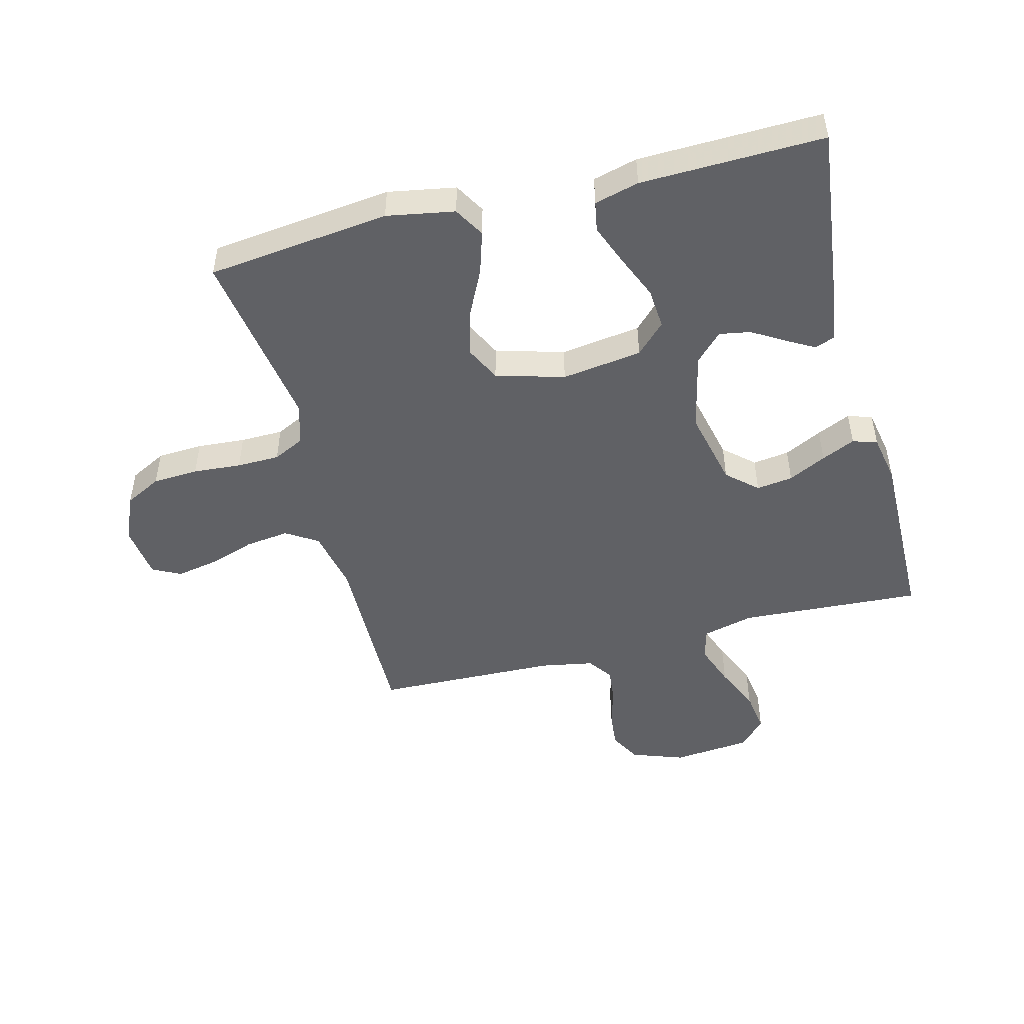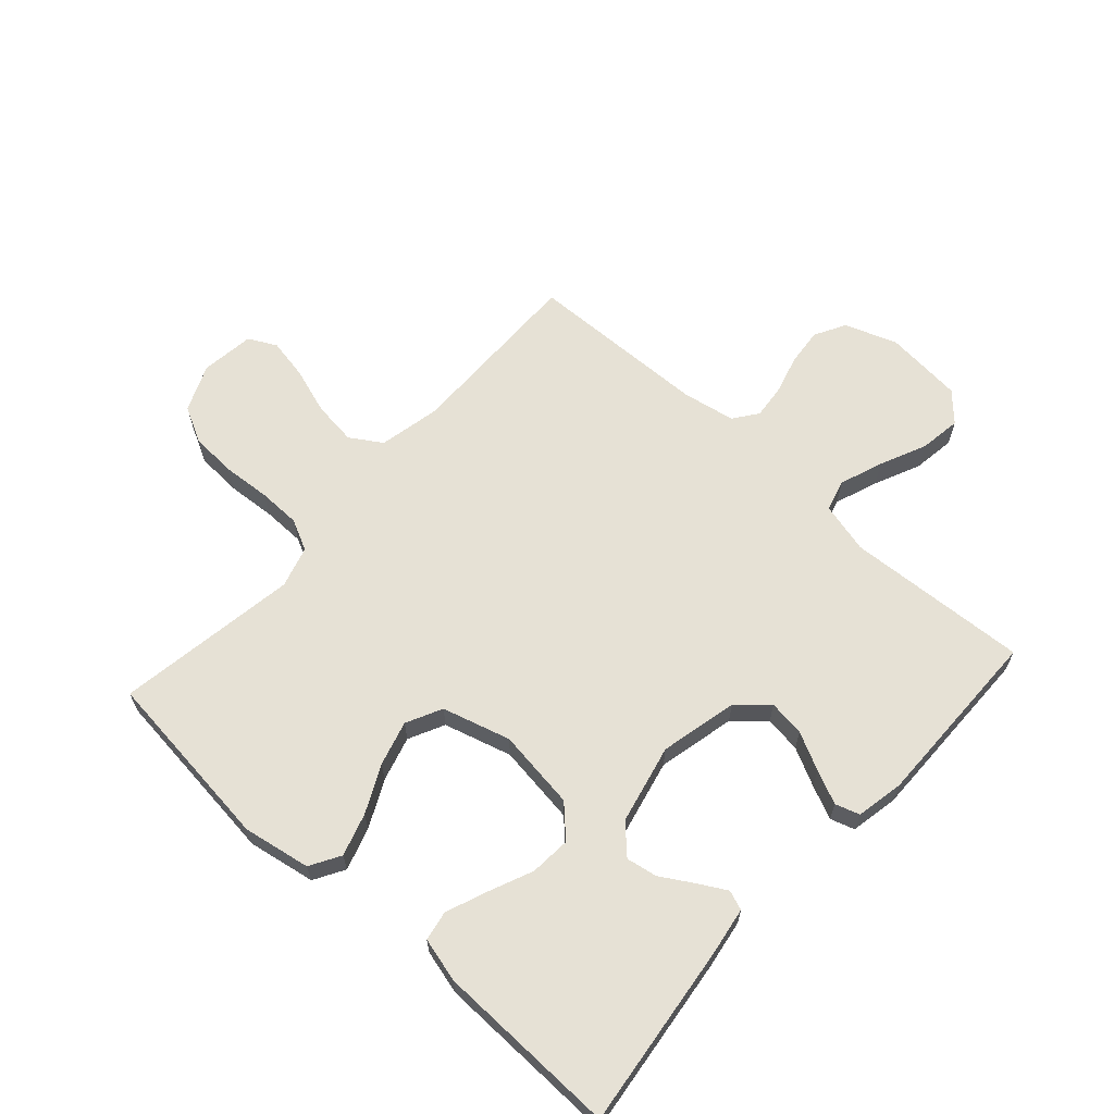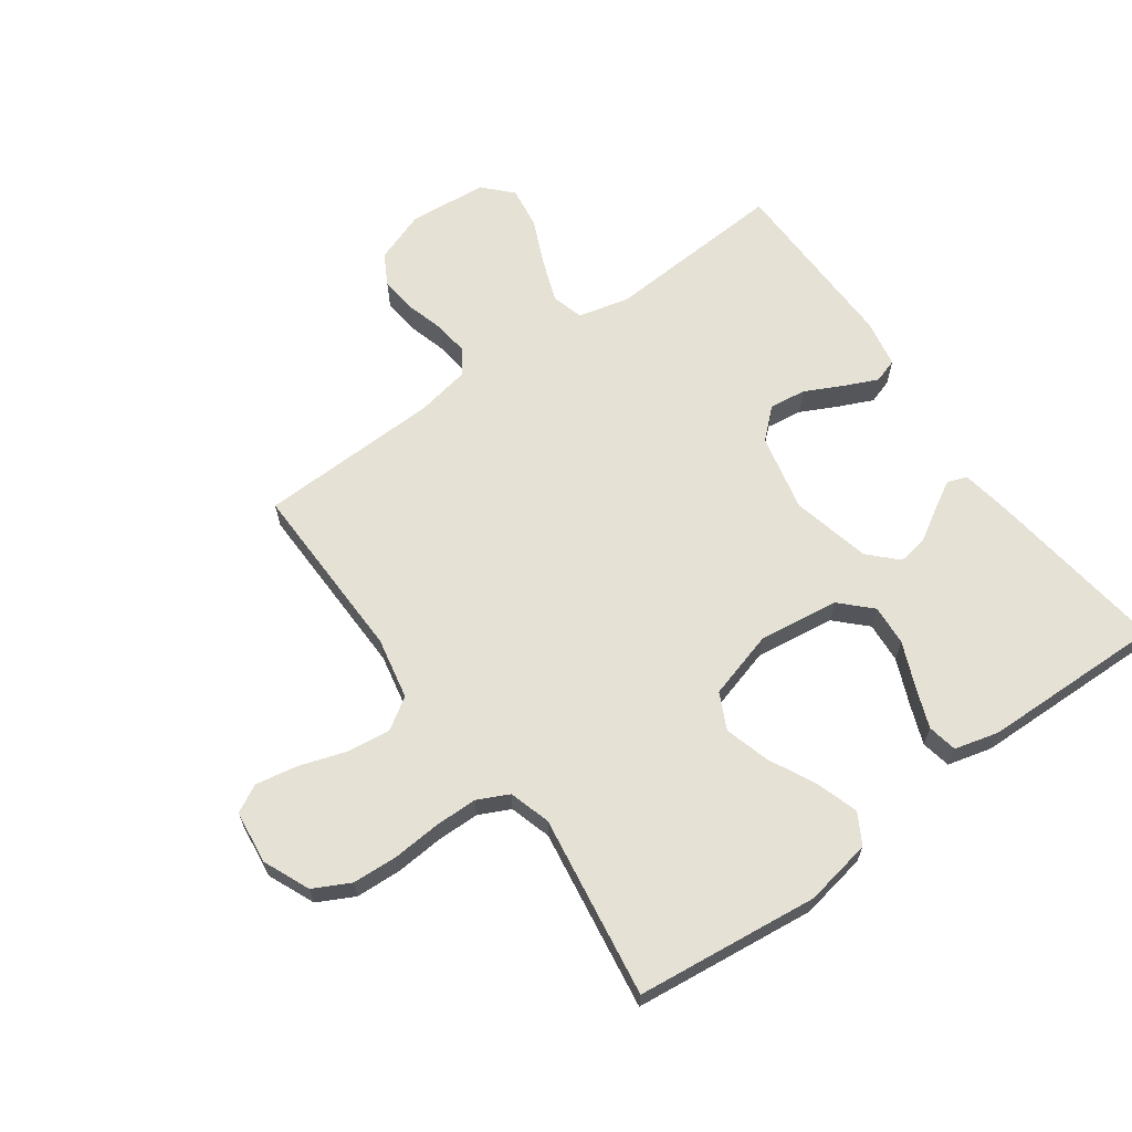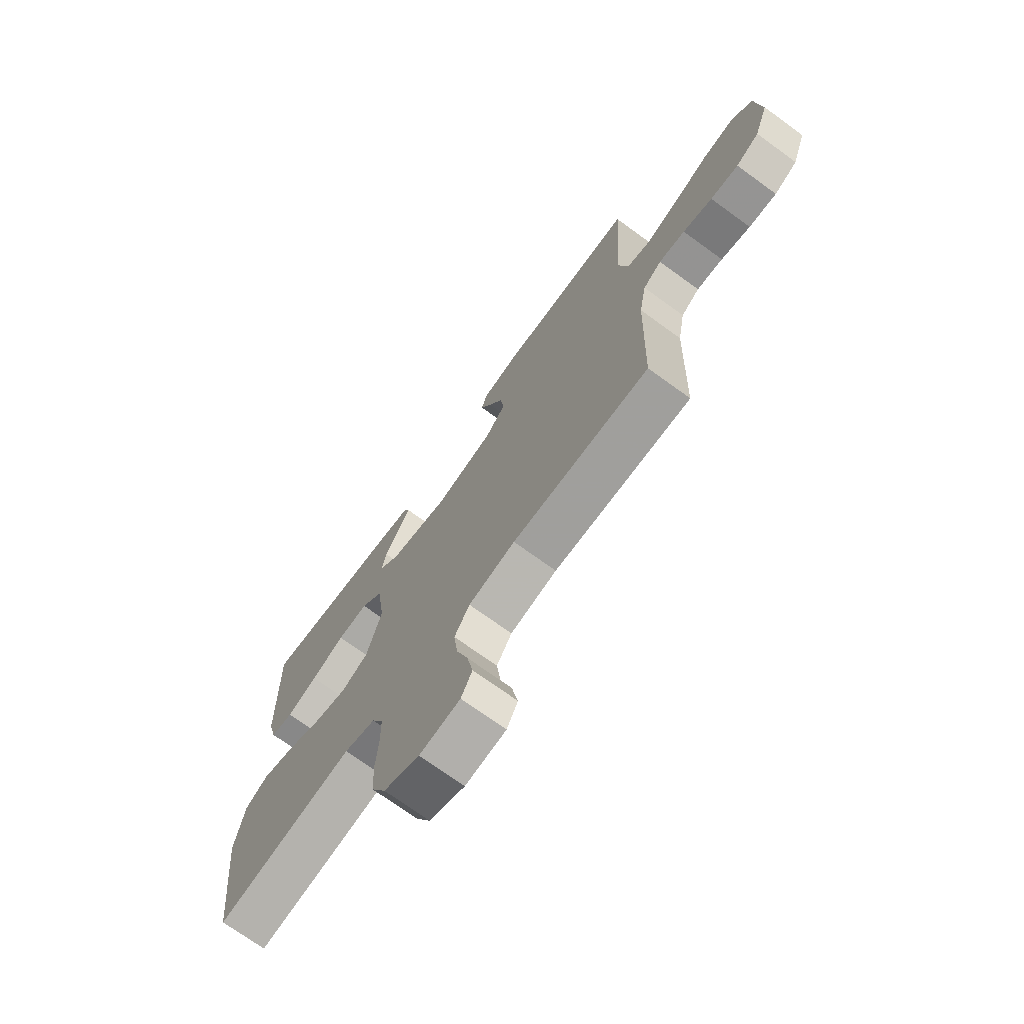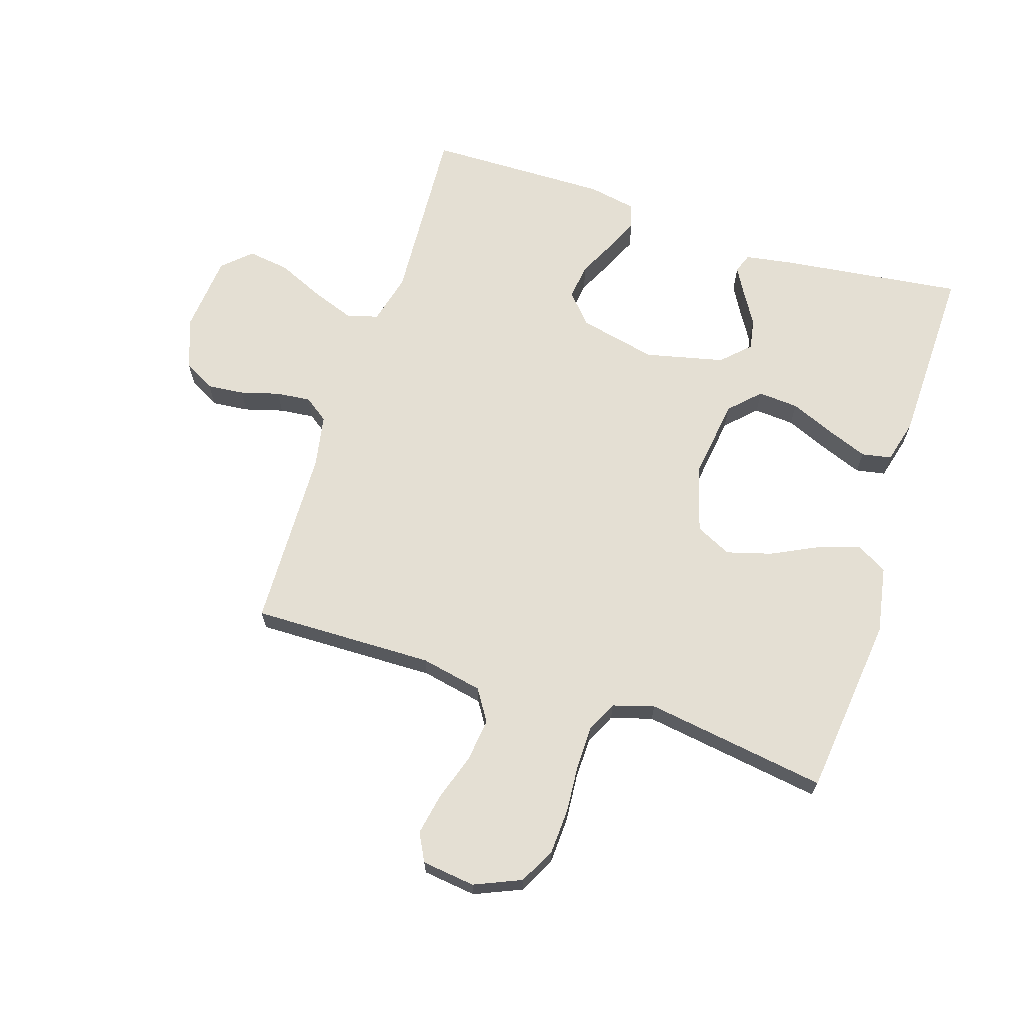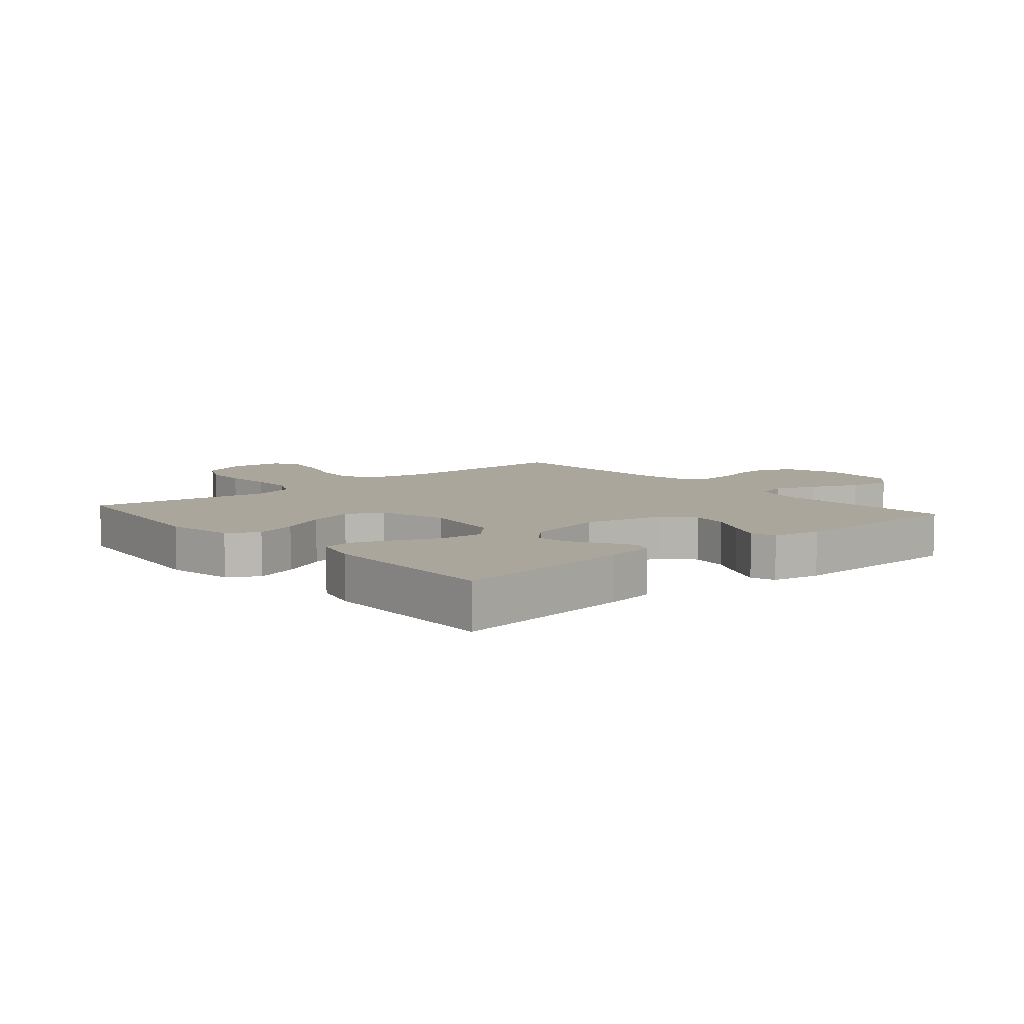
<metadata>
{"format":"obj","ext":"obj","renderer":"f3d","projection":"perspective","resolution":1024,"background":"white","views":[{"elev":-48.8,"azim":-75.5,"up":"+Y"},{"elev":64.2,"azim":-47.9,"up":"+Y"},{"elev":64.6,"azim":-125.8,"up":"+Y"},{"elev":-72.1,"azim":54.0,"up":"+Z"},{"elev":66.7,"azim":-162.2,"up":"+Y"},{"elev":7.9,"azim":-40.7,"up":"+Y"}]}
</metadata>
<code>
v 0.5 0.07 0.5
v 0.482 0.07 0.2
v 0.503 0.07 0.116
v 0.555 0.07 0.102
v 0.626 0.07 0.128
v 0.702 0.07 0.162
v 0.771 0.07 0.172
v 0.817 0.07 0.129
v 0.829 0.07 0
v 0.798 0.07 -0.086
v 0.747 0.07 -0.114
v 0.686 0.07 -0.108
v 0.622 0.07 -0.09
v 0.565 0.07 -0.084
v 0.525 0.07 -0.113
v 0.509 0.07 -0.2
v 0.5 0.07 -0.5
v 0.2 0.07 -0.495
v 0.098 0.07 -0.516
v 0.065 0.07 -0.568
v 0.074 0.07 -0.64
v 0.099 0.07 -0.716
v 0.112 0.07 -0.785
v 0.088 0.07 -0.831
v 0 0.07 -0.842
v -0.077 0.07 -0.809
v -0.108 0.07 -0.749
v -0.112 0.07 -0.674
v -0.106 0.07 -0.595
v -0.107 0.07 -0.525
v -0.132 0.07 -0.474
v -0.2 0.07 -0.454
v -0.5 0.07 -0.5
v -0.534 0.07 -0.2
v -0.514 0.07 -0.089
v -0.464 0.07 -0.06
v -0.394 0.07 -0.082
v -0.317 0.07 -0.12
v -0.243 0.07 -0.141
v -0.184 0.07 -0.112
v -0.152 0.07 0
v -0.17 0.07 0.132
v -0.218 0.07 0.18
v -0.285 0.07 0.175
v -0.358 0.07 0.144
v -0.425 0.07 0.118
v -0.474 0.07 0.127
v -0.493 0.07 0.2
v -0.5 0.07 0.5
v -0.2 0.07 0.463
v -0.12 0.07 0.45
v -0.108 0.07 0.418
v -0.134 0.07 0.372
v -0.166 0.07 0.319
v -0.175 0.07 0.268
v -0.13 0.07 0.224
v 0 0.07 0.194
v 0.128 0.07 0.223
v 0.172 0.07 0.272
v 0.164 0.07 0.332
v 0.133 0.07 0.394
v 0.108 0.07 0.449
v 0.121 0.07 0.489
v 0.2 0.07 0.504
v 0.5 0 0.5
v 0.482 0 0.2
v 0.503 0 0.116
v 0.555 0 0.102
v 0.626 0 0.128
v 0.702 0 0.162
v 0.771 0 0.172
v 0.817 0 0.129
v 0.829 0 0
v 0.798 0 -0.086
v 0.747 0 -0.114
v 0.686 0 -0.108
v 0.622 0 -0.09
v 0.565 0 -0.084
v 0.525 0 -0.113
v 0.509 0 -0.2
v 0.5 0 -0.5
v 0.2 0 -0.495
v 0.098 0 -0.516
v 0.065 0 -0.568
v 0.074 0 -0.64
v 0.099 0 -0.716
v 0.112 0 -0.785
v 0.088 0 -0.831
v 0 0 -0.842
v -0.077 0 -0.809
v -0.108 0 -0.749
v -0.112 0 -0.674
v -0.106 0 -0.595
v -0.107 0 -0.525
v -0.132 0 -0.474
v -0.2 0 -0.454
v -0.5 0 -0.5
v -0.534 0 -0.2
v -0.514 0 -0.089
v -0.464 0 -0.06
v -0.394 0 -0.082
v -0.317 0 -0.12
v -0.243 0 -0.141
v -0.184 0 -0.112
v -0.152 0 0
v -0.17 0 0.132
v -0.218 0 0.18
v -0.285 0 0.175
v -0.358 0 0.144
v -0.425 0 0.118
v -0.474 0 0.127
v -0.493 0 0.2
v -0.5 0 0.5
v -0.2 0 0.463
v -0.12 0 0.45
v -0.108 0 0.418
v -0.134 0 0.372
v -0.166 0 0.319
v -0.175 0 0.268
v -0.13 0 0.224
v 0 0 0.194
v 0.128 0 0.223
v 0.172 0 0.272
v 0.164 0 0.332
v 0.133 0 0.394
v 0.108 0 0.449
v 0.121 0 0.489
v 0.2 0 0.504
f 63 64 1 2
f 60 61 62 63
f 60 63 2 3
f 59 60 3
f 58 59 3
f 57 58 3
f 51 52 53 54
f 49 50 51 54
f 49 54 55
f 48 49 55 56
f 44 45 46 47
f 44 47 48 56
f 35 36 37 38
f 35 38 39
f 32 33 34 35
f 31 32 35 39
f 30 31 39 40
f 26 27 28 29
f 26 29 30
f 25 26 30
f 21 22 23 24
f 20 21 24 25
f 16 17 18
f 15 16 18 19
f 10 11 12 13
f 10 13 14
f 9 10 14
f 8 9 14
f 5 6 7 8
f 4 5 8 14
f 57 3 4 14
f 56 57 14 15
f 43 44 56
f 42 43 56 15
f 41 42 15 19
f 40 41 19 20
f 20 25 30 40
f 66 65 128 127
f 127 126 125 124
f 67 66 127 124
f 67 124 123
f 67 123 122
f 67 122 121
f 118 117 116 115
f 118 115 114 113
f 119 118 113
f 120 119 113 112
f 111 110 109 108
f 120 112 111 108
f 102 101 100 99
f 103 102 99
f 99 98 97 96
f 103 99 96 95
f 104 103 95 94
f 93 92 91 90
f 94 93 90
f 94 90 89
f 88 87 86 85
f 89 88 85 84
f 82 81 80
f 83 82 80 79
f 77 76 75 74
f 78 77 74
f 78 74 73
f 78 73 72
f 72 71 70 69
f 78 72 69 68
f 78 68 67 121
f 79 78 121 120
f 120 108 107
f 79 120 107 106
f 83 79 106 105
f 84 83 105 104
f 104 94 89 84
f 1 65 66 2
f 2 66 67 3
f 3 67 68 4
f 4 68 69 5
f 5 69 70 6
f 6 70 71 7
f 7 71 72 8
f 8 72 73 9
f 9 73 74 10
f 10 74 75 11
f 11 75 76 12
f 12 76 77 13
f 13 77 78 14
f 14 78 79 15
f 15 79 80 16
f 16 80 81 17
f 17 81 82 18
f 18 82 83 19
f 19 83 84 20
f 20 84 85 21
f 21 85 86 22
f 22 86 87 23
f 23 87 88 24
f 24 88 89 25
f 25 89 90 26
f 26 90 91 27
f 27 91 92 28
f 28 92 93 29
f 29 93 94 30
f 30 94 95 31
f 31 95 96 32
f 32 96 97 33
f 33 97 98 34
f 34 98 99 35
f 35 99 100 36
f 36 100 101 37
f 37 101 102 38
f 38 102 103 39
f 39 103 104 40
f 40 104 105 41
f 41 105 106 42
f 42 106 107 43
f 43 107 108 44
f 44 108 109 45
f 45 109 110 46
f 46 110 111 47
f 47 111 112 48
f 48 112 113 49
f 49 113 114 50
f 50 114 115 51
f 51 115 116 52
f 52 116 117 53
f 53 117 118 54
f 54 118 119 55
f 55 119 120 56
f 56 120 121 57
f 57 121 122 58
f 58 122 123 59
f 59 123 124 60
f 60 124 125 61
f 61 125 126 62
f 62 126 127 63
f 63 127 128 64
f 64 128 65 1

</code>
